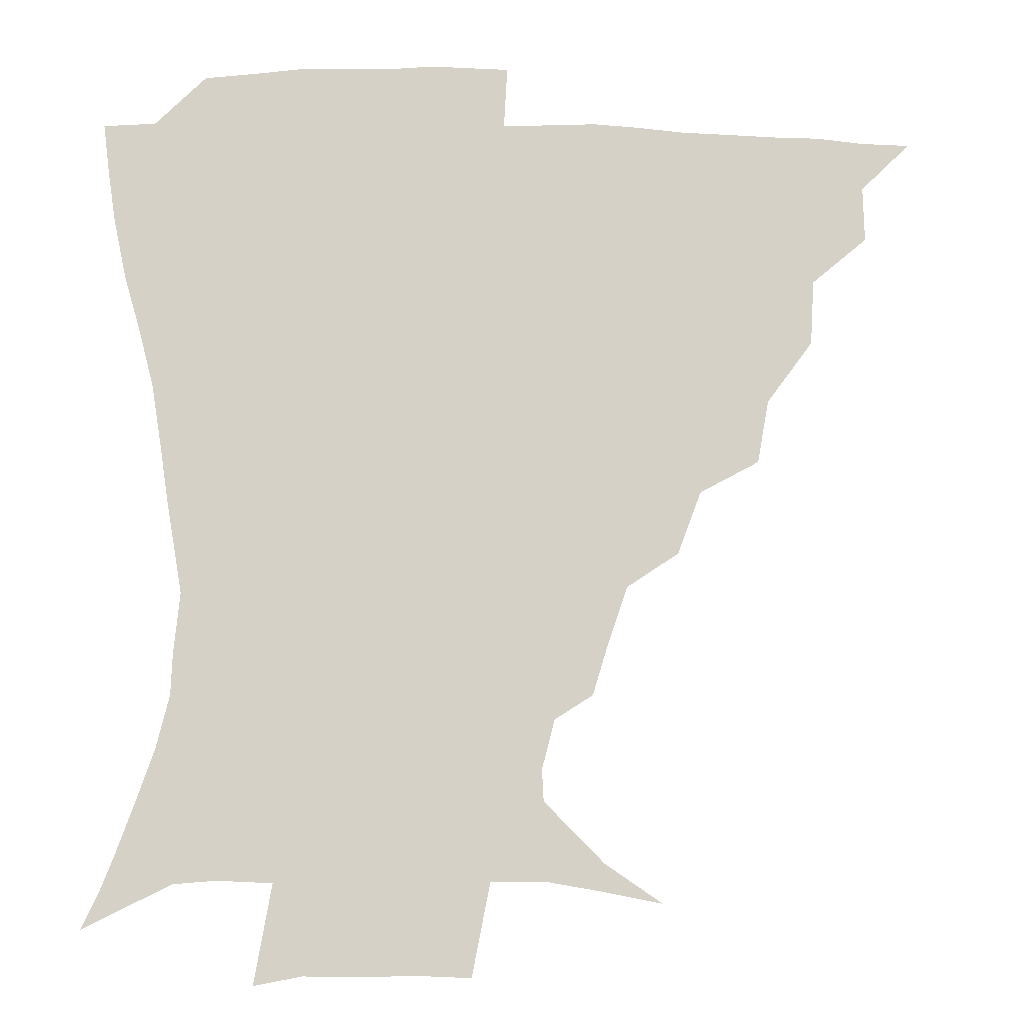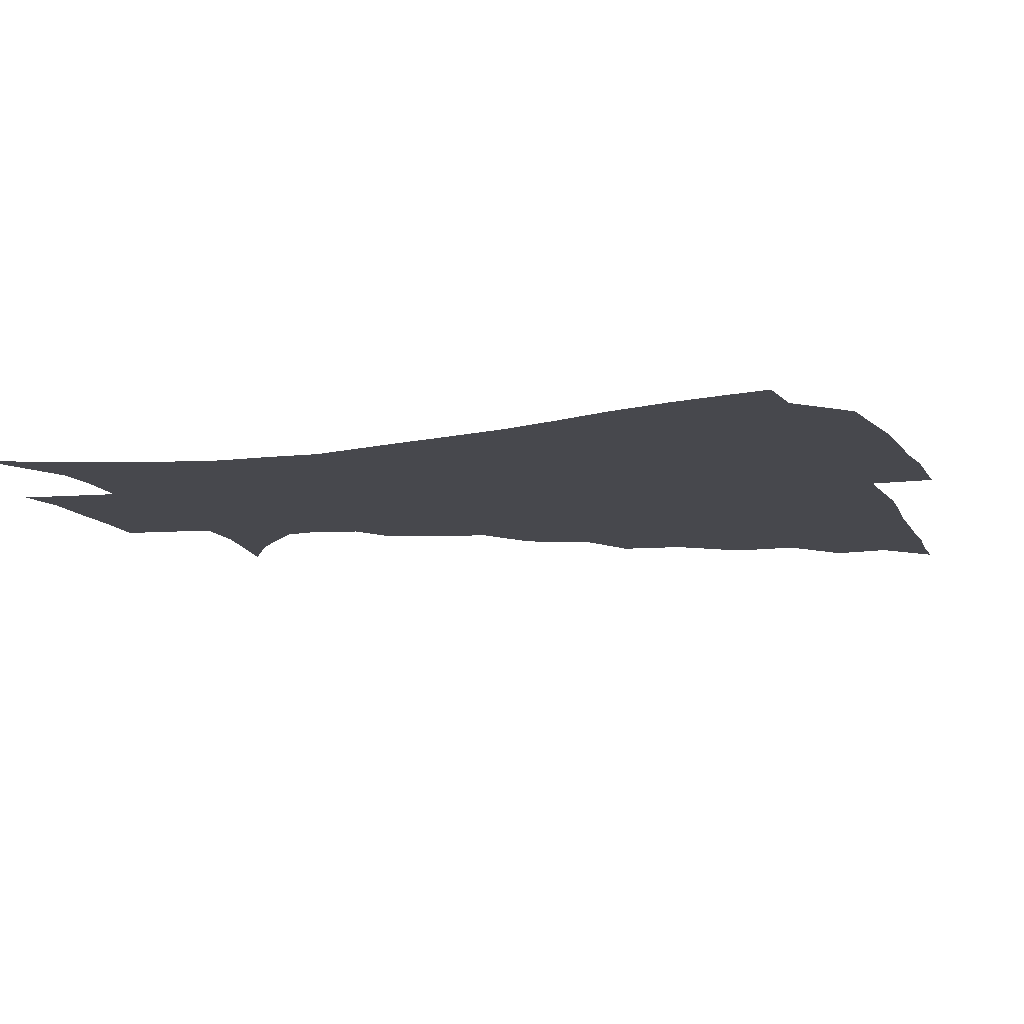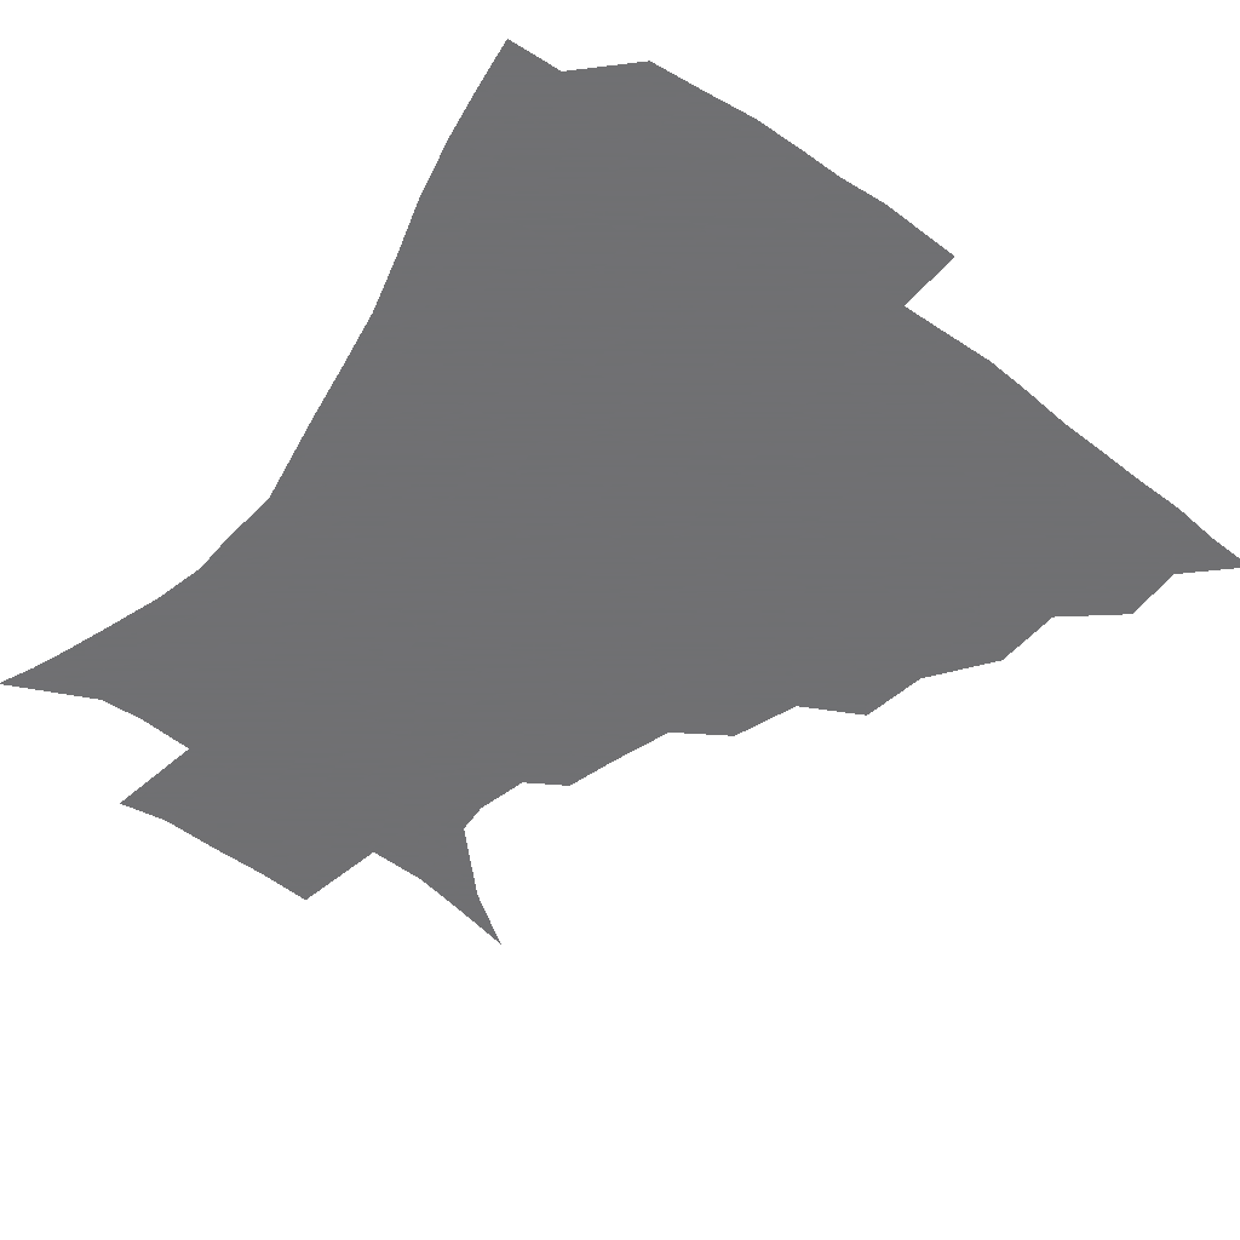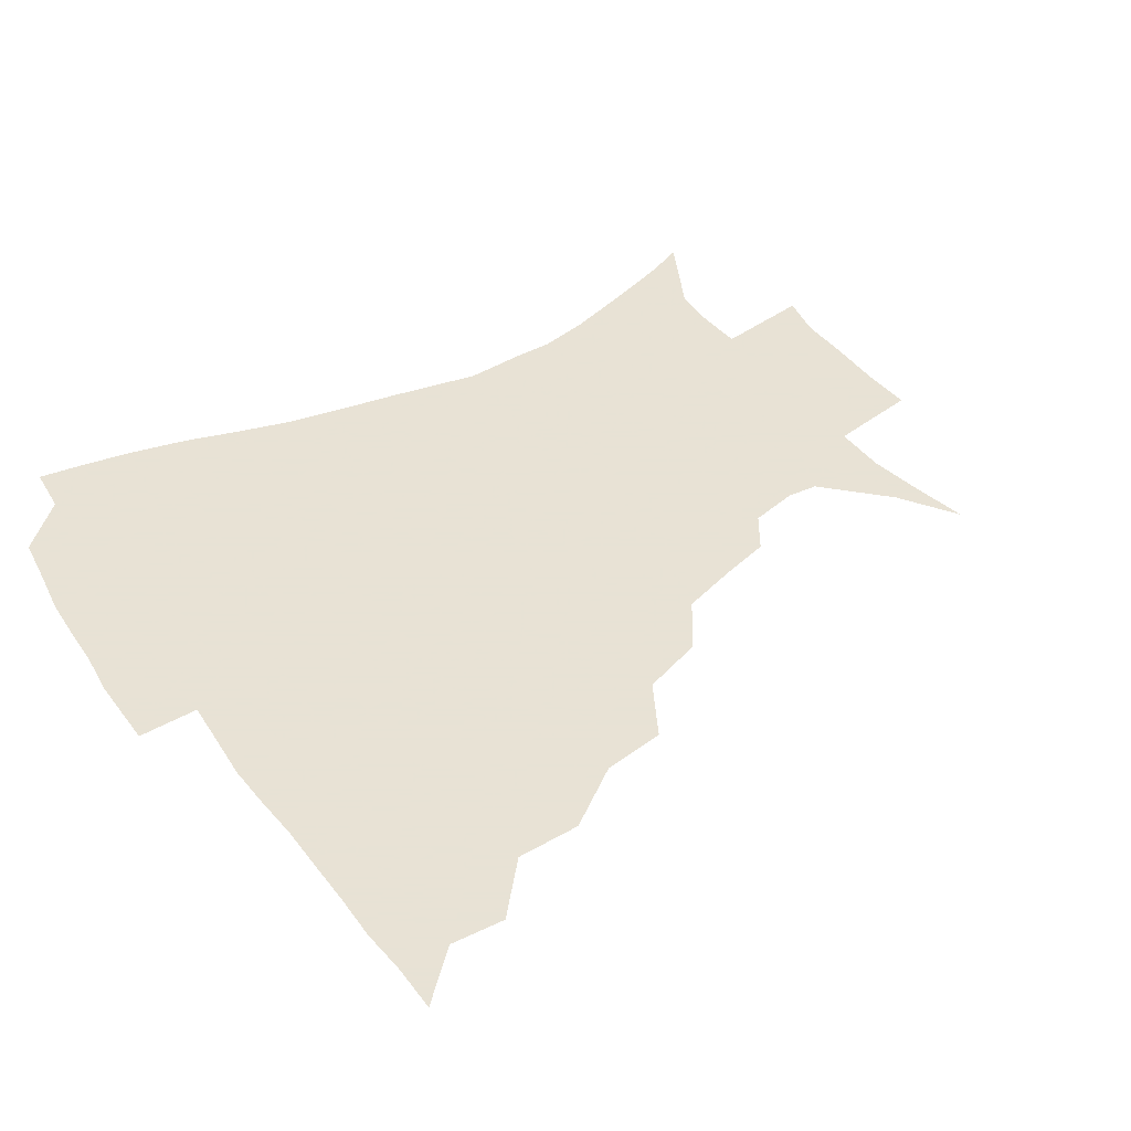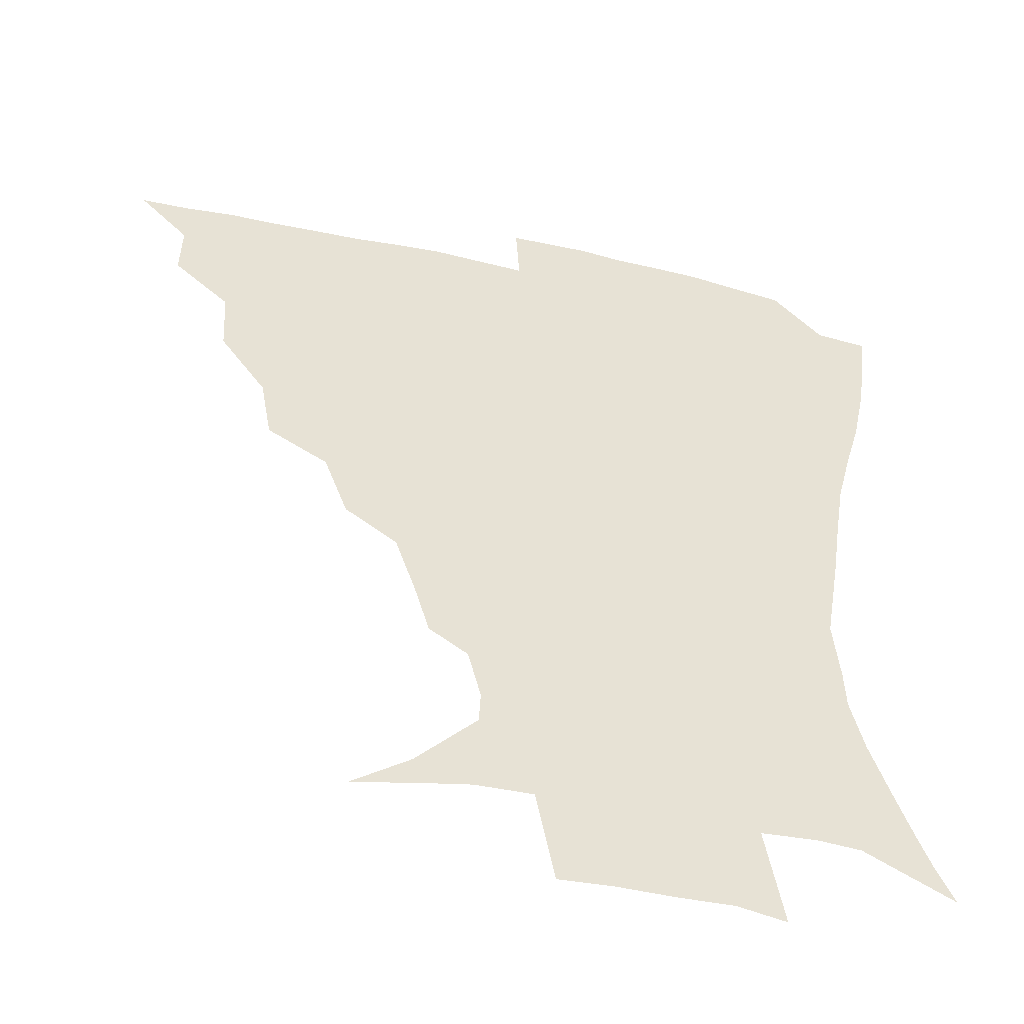
<metadata>
{"format":"obj","ext":"obj","renderer":"f3d","projection":"perspective","resolution":1024,"background":"white","views":[{"elev":-10.0,"azim":174.9,"up":"+Y"},{"elev":-11.8,"azim":109.9,"up":"+Z"},{"elev":-55.0,"azim":142.3,"up":"+Z"},{"elev":40.6,"azim":-122.2,"up":"+Z"},{"elev":-47.4,"azim":-14.0,"up":"+Y"}]}
</metadata>
<code>
v 435.8 390 0
v 451.3 356.6 0
v 451.8 374.3 0
v 451.3 390.2 0
v 470.5 320.4 0
v 469.4 341.4 0
v 468.6 359.2 0
v 467.5 375 0
v 466.8 391.6 0
v 489.1 279.8 0
v 485.4 300.2 0
v 487.3 328.3 0
v 485.8 345.2 0
v 484.1 360.6 0
v 482.8 376.1 0
v 482.3 391.6 0
v 516.1 248.9 0
v 508.4 269.3 0
v 504.6 292.6 0
v 504.5 316.5 0
v 502.2 331.4 0
v 500.7 346.7 0
v 499.5 361.6 0
v 498.7 376.4 0
v 497.5 392 0
v 544.4 202.4 0
v 539.5 218.6 0
v 532.9 237.7 0
v 526.2 261.2 0
v 522 282.7 0
v 519.5 300.7 0
v 518.6 319.4 0
v 516.9 333.5 0
v 515.4 347.8 0
v 514.3 362.3 0
v 513.5 377.1 0
v 512.7 392.3 0
v 522.4 136.1 0
v 541 148.7 0
v 560.4 168.3 0
v 560.9 178.5 0
v 556.8 194.5 0
v 551.5 212.5 0
v 546.7 231.8 0
v 541.9 247.5 0
v 537.8 271.7 0
v 535.1 287.7 0
v 533.4 304.3 0
v 532.5 320.5 0
v 531.4 334.6 0
v 529.9 348.4 0
v 529.2 362.8 0
v 528.6 377.6 0
v 527.8 393.6 0
v 542.2 140 0
v 560.1 156.8 0
v 568.1 171.1 0
v 567.2 187.1 0
v 563.9 207.4 0
v 560.1 223.7 0
v 555.9 237 0
v 553 258.1 0
v 550 274.8 0
v 548.4 291.9 0
v 547.6 307.9 0
v 546.7 322.2 0
v 546.2 335.4 0
v 545.6 349.2 0
v 544 363.2 0
v 544 377.6 0
v 542.8 394.4 0
v 559.1 142.9 0
v 574.3 162.1 0
v 576.8 177.4 0
v 574.9 195.6 0
v 573.2 214.1 0
v 569.6 229 0
v 566.8 244.9 0
v 564.9 264.1 0
v 562.9 279.8 0
v 561.9 294.5 0
v 561.1 308.5 0
v 560.1 321.7 0
v 561.5 337.5 0
v 560.5 349.8 0
v 560.4 363 0
v 559 377.8 0
v 558.3 393.5 0
v 577.3 143 0
v 585.7 166.6 0
v 585.9 184.6 0
v 583.6 198.9 0
v 583.5 217.2 0
v 579.4 234 0
v 578.6 248.3 0
v 576.6 268.6 0
v 575.6 280.6 0
v 574.9 295.8 0
v 575.4 311.1 0
v 574.6 323.5 0
v 574.8 336.8 0
v 574.4 349.8 0
v 574.3 363.2 0
v 573.9 376.8 0
v 573.2 392.8 0
v 572.1 412.6 0
v 583.2 113.1 0
v 592.2 148.2 0
v 596.1 167.3 0
v 595.2 185.6 0
v 595.3 190.3 0
v 592 220.3 0
v 590.5 232.7 0
v 589.3 253.7 0
v 588.7 268.7 0
v 588.5 283.6 0
v 588.3 297.3 0
v 588.6 311.9 0
v 589 325.1 0
v 588.7 336.9 0
v 589 350.2 0
v 588.5 363.5 0
v 587.8 377.8 0
v 586.7 394.2 0
v 584.6 412.7 0
v 600.6 113.8 0
v 604.8 147.7 0
v 606.9 169.7 0
v 605.7 186.1 0
v 604.9 205.9 0
v 602.3 223.2 0
v 602.6 236.8 0
v 600.7 253.8 0
v 600.9 269.4 0
v 601 283.1 0
v 601.3 296 0
v 601.7 311.1 0
v 602.2 324.1 0
v 602.9 337.5 0
v 603 350.2 0
v 602.9 363.4 0
v 602 378.1 0
v 600.8 393.9 0
v 597.7 412.9 0
v 618.6 113.4 0
v 617.7 147.5 0
v 617.1 170.7 0
v 616.7 189.8 0
v 614.8 206.8 0
v 613.5 221.6 0
v 612.6 239.5 0
v 612.9 253.1 0
v 612.6 269.1 0
v 613.3 283.2 0
v 614.2 297.6 0
v 615 311.2 0
v 615.9 325 0
v 616.6 337.6 0
v 617.1 350.2 0
v 617.2 363.6 0
v 616.7 377.6 0
v 615.7 392.2 0
v 611.9 411.5 0
v 636.2 113.7 0
v 632 143.2 0
v 628 169.4 0
v 627.1 189.3 0
v 624.5 207 0
v 624 224.4 0
v 624 236.9 0
v 623.8 253.7 0
v 624.2 268.2 0
v 625.4 283.3 0
v 626.6 296.2 0
v 627.8 310.8 0
v 628.9 324.5 0
v 630 336.7 0
v 631.7 350.4 0
v 632.3 363.2 0
v 631.4 377.1 0
v 630.4 391.7 0
v 626.1 411.2 0
v 651.5 110.7 0
v 645.9 142.4 0
v 639.9 167.3 0
v 636.6 190.6 0
v 635.4 205.6 0
v 634.7 220.7 0
v 634.5 235.3 0
v 634.7 250.6 0
v 635.7 264.6 0
v 637 279.9 0
v 638.4 294.9 0
v 639.9 311.5 0
v 641.8 323.3 0
v 643.1 335.3 0
v 645.3 350.5 0
v 646.1 363 0
v 646.2 376.2 0
v 645.9 389.6 0
v 640.6 410.6 0
v 663.5 143.1 0
v 653.4 164.6 0
v 648.1 185.3 0
v 645.7 202.6 0
v 644.4 219.1 0
v 644.6 232.9 0
v 645.3 247.2 0
v 646.8 260.1 0
v 647.7 277.7 0
v 649.6 294.1 0
v 651.8 307.9 0
v 654.2 322.4 0
v 656.4 335.5 0
v 658.3 349.4 0
v 659.7 362.5 0
v 660.3 375.8 0
v 659.8 389.8 0
v 656.3 408.4 0
v 677.1 142 0
v 667.8 159.6 0
v 660.1 180.1 0
v 657.8 194.9 0
v 654.7 213.2 0
v 654.5 227.8 0
v 655.1 242.4 0
v 656.5 256.7 0
v 658.1 273 0
v 660.2 289.4 0
v 663.1 303.2 0
v 665.7 320.5 0
v 668.9 333.1 0
v 671.3 348.3 0
v 673.3 361.7 0
v 674.6 375.3 0
v 674 390.4 0
v 672.5 406.3 0
v 692.4 134.4 0
v 682.8 151.9 0
v 674.3 171.5 0
v 670.1 187.4 0
v 665.9 205 0
v 664.9 219 0
v 665.8 232 0
v 666 248.6 0
v 667.6 266.1 0
v 670.4 280.8 0
v 673.4 296.9 0
v 676.4 314.8 0
v 681 328 0
v 683.9 345.7 0
v 687.2 359.7 0
v 689 374.7 0
v 688.7 390.1 0
v 705.1 128 0
v 699.6 139.9 0
v 695.6 150 0
v 690.1 165.1 0
v 683.4 184.4 0
v 679.2 201.3 0
v 678.7 213.8 0
v 676.7 234 0
v 679 248 0
v 681.6 263.7 0
v 684.3 282 0
v 687.4 301.8 0
v 692.2 320.4 0
v 697.1 337.8 0
v 701.1 357.2 0
v 703.5 373.6 0
v 705.3 388.7 0
v 721 391 0
f 3 4 1
f 6 7 2
f 2 7 3
f 7 8 3
f 3 8 4
f 8 9 4
f 11 12 5
f 5 12 6
f 12 13 6
f 6 13 7
f 13 14 7
f 7 14 8
f 14 15 8
f 8 15 9
f 15 16 9
f 18 19 10
f 10 19 11
f 19 20 11
f 11 20 12
f 20 21 12
f 12 21 13
f 21 22 13
f 13 22 14
f 22 23 14
f 14 23 15
f 23 24 15
f 15 24 16
f 24 25 16
f 28 29 17
f 17 29 18
f 29 30 18
f 18 30 19
f 30 31 19
f 19 31 20
f 31 32 20
f 20 32 21
f 32 33 21
f 21 33 22
f 33 34 22
f 22 34 23
f 34 35 23
f 23 35 24
f 35 36 24
f 24 36 25
f 36 37 25
f 42 43 26
f 26 43 27
f 43 44 27
f 27 44 28
f 44 45 28
f 28 45 29
f 45 46 29
f 29 46 30
f 46 47 30
f 30 47 31
f 47 48 31
f 31 48 32
f 48 49 32
f 32 49 33
f 49 50 33
f 33 50 34
f 50 51 34
f 34 51 35
f 51 52 35
f 35 52 36
f 52 53 36
f 36 53 37
f 53 54 37
f 38 55 39
f 55 56 39
f 39 56 40
f 56 57 40
f 40 57 41
f 57 58 41
f 41 58 42
f 58 59 42
f 42 59 43
f 59 60 43
f 43 60 44
f 60 61 44
f 44 61 45
f 61 62 45
f 45 62 46
f 62 63 46
f 46 63 47
f 63 64 47
f 47 64 48
f 64 65 48
f 48 65 49
f 65 66 49
f 49 66 50
f 66 67 50
f 50 67 51
f 67 68 51
f 51 68 52
f 68 69 52
f 52 69 53
f 69 70 53
f 53 70 54
f 70 71 54
f 55 72 56
f 72 73 56
f 56 73 57
f 73 74 57
f 57 74 58
f 74 75 58
f 58 75 59
f 75 76 59
f 59 76 60
f 76 77 60
f 60 77 61
f 77 78 61
f 61 78 62
f 78 79 62
f 62 79 63
f 79 80 63
f 63 80 64
f 80 81 64
f 64 81 65
f 81 82 65
f 65 82 66
f 82 83 66
f 66 83 67
f 83 84 67
f 67 84 68
f 84 85 68
f 68 85 69
f 85 86 69
f 69 86 70
f 86 87 70
f 70 87 71
f 87 88 71
f 72 89 73
f 89 90 73
f 73 90 74
f 90 91 74
f 74 91 75
f 91 92 75
f 75 92 76
f 92 93 76
f 76 93 77
f 93 94 77
f 77 94 78
f 94 95 78
f 78 95 79
f 95 96 79
f 79 96 80
f 96 97 80
f 80 97 81
f 97 98 81
f 81 98 82
f 98 99 82
f 82 99 83
f 99 100 83
f 83 100 84
f 100 101 84
f 84 101 85
f 101 102 85
f 85 102 86
f 102 103 86
f 86 103 87
f 103 104 87
f 87 104 88
f 104 105 88
f 107 108 89
f 89 108 90
f 108 109 90
f 90 109 91
f 109 110 91
f 91 110 92
f 110 111 92
f 92 111 93
f 111 112 93
f 93 112 94
f 112 113 94
f 94 113 95
f 113 114 95
f 95 114 96
f 114 115 96
f 96 115 97
f 115 116 97
f 97 116 98
f 116 117 98
f 98 117 99
f 117 118 99
f 99 118 100
f 118 119 100
f 100 119 101
f 119 120 101
f 101 120 102
f 120 121 102
f 102 121 103
f 121 122 103
f 103 122 104
f 122 123 104
f 104 123 105
f 123 124 105
f 105 124 106
f 124 125 106
f 107 126 108
f 126 127 108
f 108 127 109
f 127 128 109
f 109 128 110
f 128 129 110
f 110 129 111
f 129 130 111
f 111 130 112
f 130 131 112
f 112 131 113
f 131 132 113
f 113 132 114
f 132 133 114
f 114 133 115
f 133 134 115
f 115 134 116
f 134 135 116
f 116 135 117
f 135 136 117
f 117 136 118
f 136 137 118
f 118 137 119
f 137 138 119
f 119 138 120
f 138 139 120
f 120 139 121
f 139 140 121
f 121 140 122
f 140 141 122
f 122 141 123
f 141 142 123
f 123 142 124
f 142 143 124
f 124 143 125
f 143 144 125
f 126 145 127
f 145 146 127
f 127 146 128
f 146 147 128
f 128 147 129
f 147 148 129
f 129 148 130
f 148 149 130
f 130 149 131
f 149 150 131
f 131 150 132
f 150 151 132
f 132 151 133
f 151 152 133
f 133 152 134
f 152 153 134
f 134 153 135
f 153 154 135
f 135 154 136
f 154 155 136
f 136 155 137
f 155 156 137
f 137 156 138
f 156 157 138
f 138 157 139
f 157 158 139
f 139 158 140
f 158 159 140
f 140 159 141
f 159 160 141
f 141 160 142
f 160 161 142
f 142 161 143
f 161 162 143
f 143 162 144
f 162 163 144
f 145 164 146
f 164 165 146
f 146 165 147
f 165 166 147
f 147 166 148
f 166 167 148
f 148 167 149
f 167 168 149
f 149 168 150
f 168 169 150
f 150 169 151
f 169 170 151
f 151 170 152
f 170 171 152
f 152 171 153
f 171 172 153
f 153 172 154
f 172 173 154
f 154 173 155
f 173 174 155
f 155 174 156
f 174 175 156
f 156 175 157
f 175 176 157
f 157 176 158
f 176 177 158
f 158 177 159
f 177 178 159
f 159 178 160
f 178 179 160
f 160 179 161
f 179 180 161
f 161 180 162
f 180 181 162
f 162 181 163
f 181 182 163
f 164 183 165
f 183 184 165
f 165 184 166
f 184 185 166
f 166 185 167
f 185 186 167
f 167 186 168
f 186 187 168
f 168 187 169
f 187 188 169
f 169 188 170
f 188 189 170
f 170 189 171
f 189 190 171
f 171 190 172
f 190 191 172
f 172 191 173
f 191 192 173
f 173 192 174
f 192 193 174
f 174 193 175
f 193 194 175
f 175 194 176
f 194 195 176
f 176 195 177
f 195 196 177
f 177 196 178
f 196 197 178
f 178 197 179
f 197 198 179
f 179 198 180
f 198 199 180
f 180 199 181
f 199 200 181
f 181 200 182
f 200 201 182
f 184 202 185
f 202 203 185
f 185 203 186
f 203 204 186
f 186 204 187
f 204 205 187
f 187 205 188
f 205 206 188
f 188 206 189
f 206 207 189
f 189 207 190
f 207 208 190
f 190 208 191
f 208 209 191
f 191 209 192
f 209 210 192
f 192 210 193
f 210 211 193
f 193 211 194
f 211 212 194
f 194 212 195
f 212 213 195
f 195 213 196
f 213 214 196
f 196 214 197
f 214 215 197
f 197 215 198
f 215 216 198
f 198 216 199
f 216 217 199
f 199 217 200
f 217 218 200
f 200 218 201
f 218 219 201
f 202 220 203
f 220 221 203
f 203 221 204
f 221 222 204
f 204 222 205
f 222 223 205
f 205 223 206
f 223 224 206
f 206 224 207
f 224 225 207
f 207 225 208
f 225 226 208
f 208 226 209
f 226 227 209
f 209 227 210
f 227 228 210
f 210 228 211
f 228 229 211
f 211 229 212
f 229 230 212
f 212 230 213
f 230 231 213
f 213 231 214
f 231 232 214
f 214 232 215
f 232 233 215
f 215 233 216
f 233 234 216
f 216 234 217
f 234 235 217
f 217 235 218
f 235 236 218
f 218 236 219
f 236 237 219
f 220 238 221
f 238 239 221
f 221 239 222
f 239 240 222
f 222 240 223
f 240 241 223
f 223 241 224
f 241 242 224
f 224 242 225
f 242 243 225
f 225 243 226
f 243 244 226
f 226 244 227
f 244 245 227
f 227 245 228
f 245 246 228
f 228 246 229
f 246 247 229
f 229 247 230
f 247 248 230
f 230 248 231
f 248 249 231
f 231 249 232
f 249 250 232
f 232 250 233
f 250 251 233
f 233 251 234
f 251 252 234
f 234 252 235
f 252 253 235
f 235 253 236
f 253 254 236
f 236 254 237
f 238 255 239
f 255 256 239
f 239 256 240
f 256 257 240
f 240 257 241
f 257 258 241
f 241 258 242
f 258 259 242
f 242 259 243
f 259 260 243
f 243 260 244
f 260 261 244
f 244 261 245
f 261 262 245
f 245 262 246
f 262 263 246
f 246 263 247
f 263 264 247
f 247 264 248
f 264 265 248
f 248 265 249
f 265 266 249
f 249 266 250
f 266 267 250
f 250 267 251
f 267 268 251
f 251 268 252
f 268 269 252
f 252 269 253
f 269 270 253
f 253 270 254
f 270 271 254

</code>
